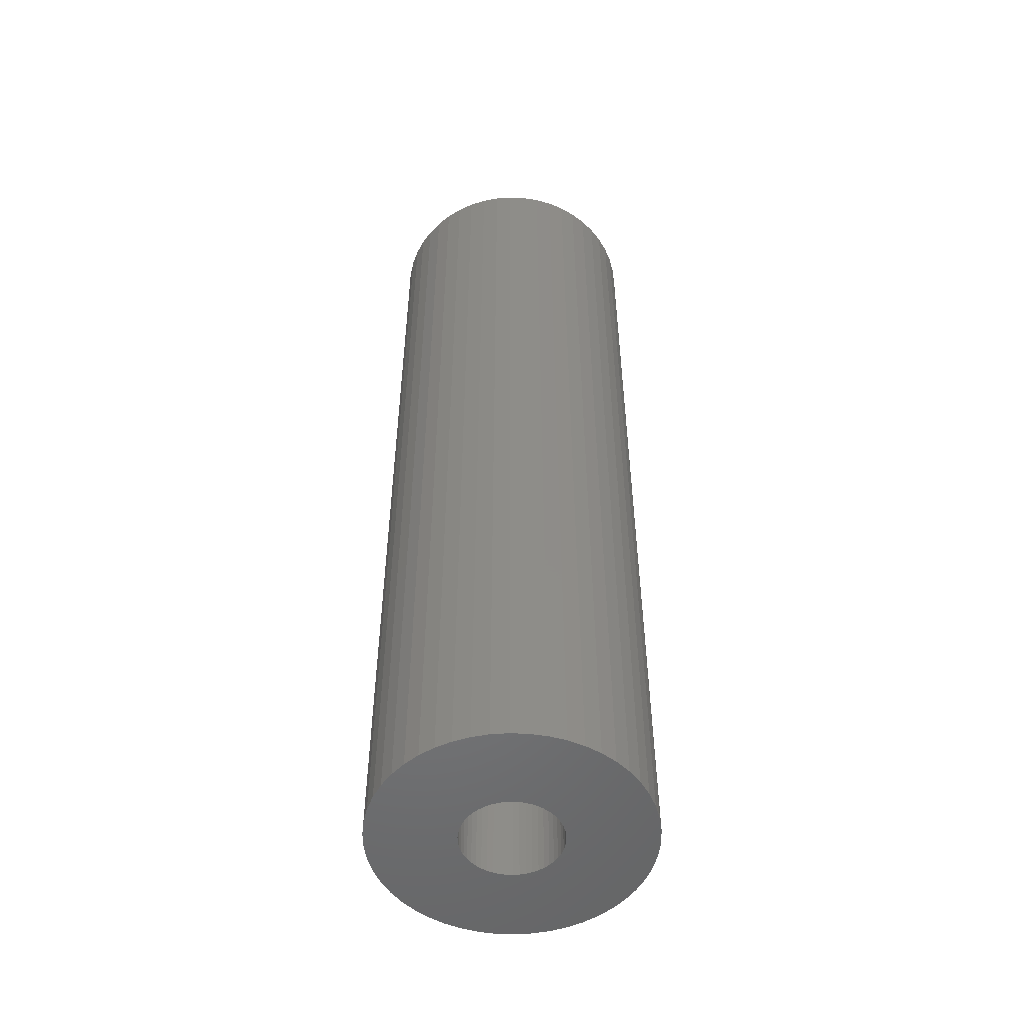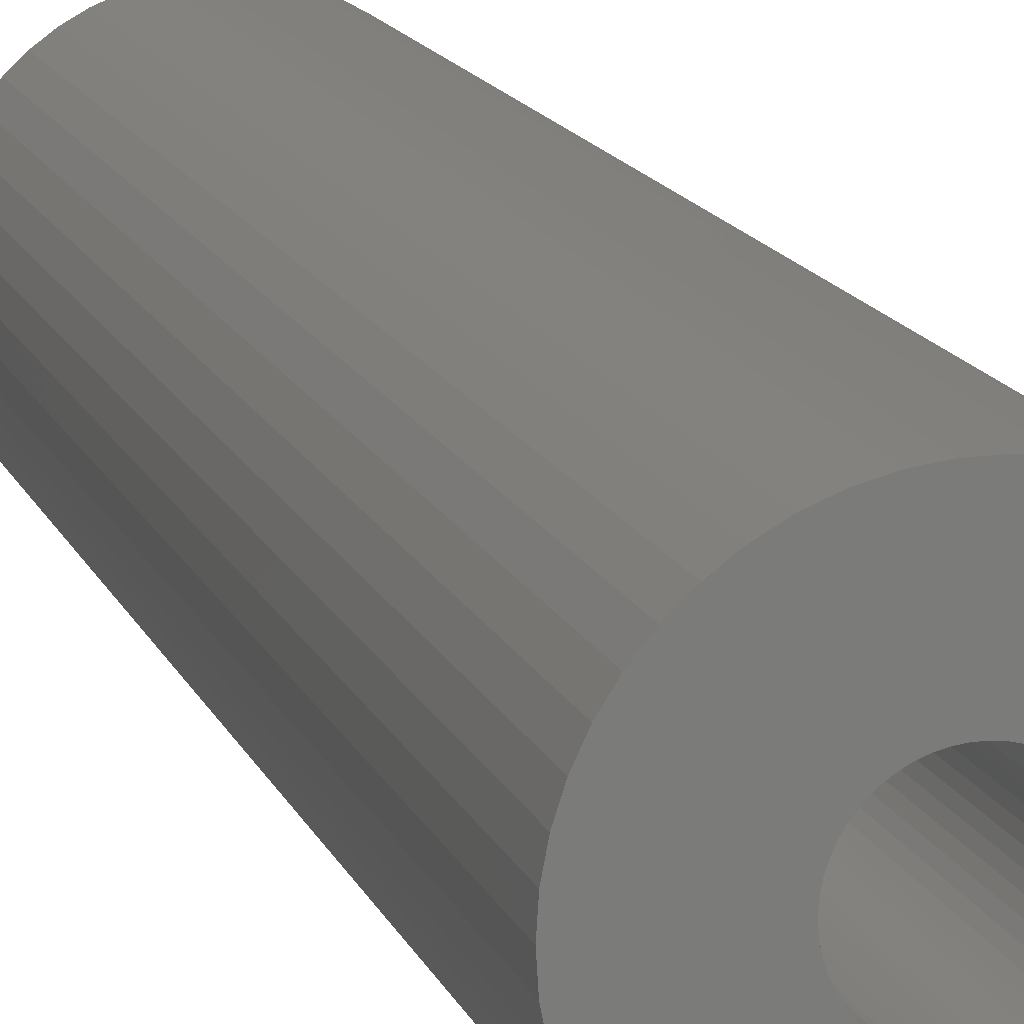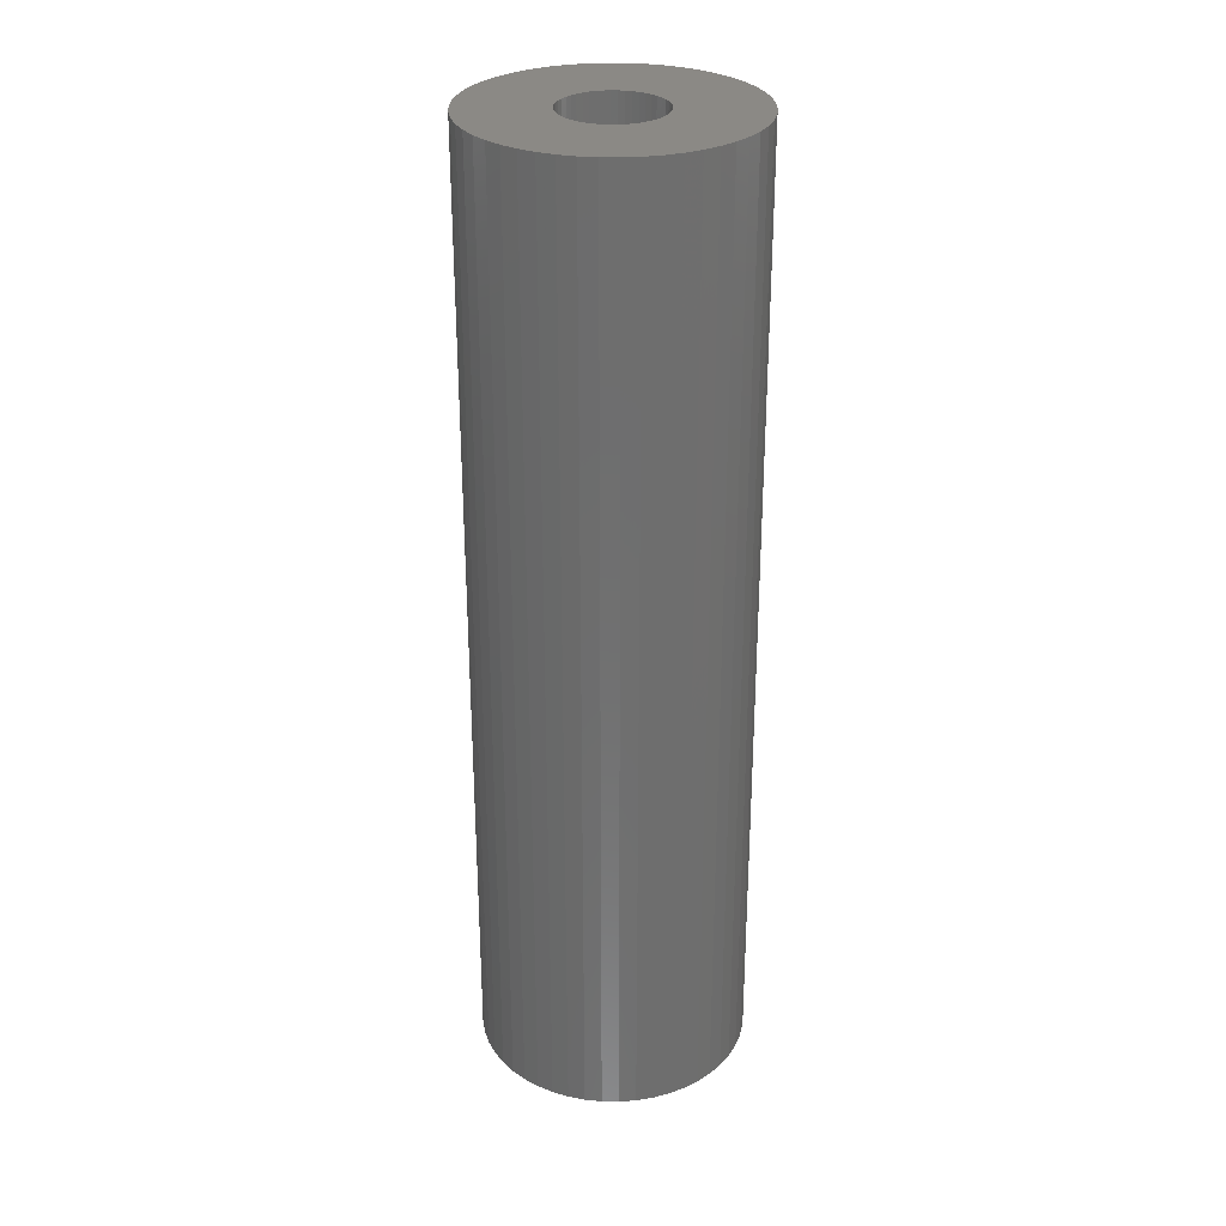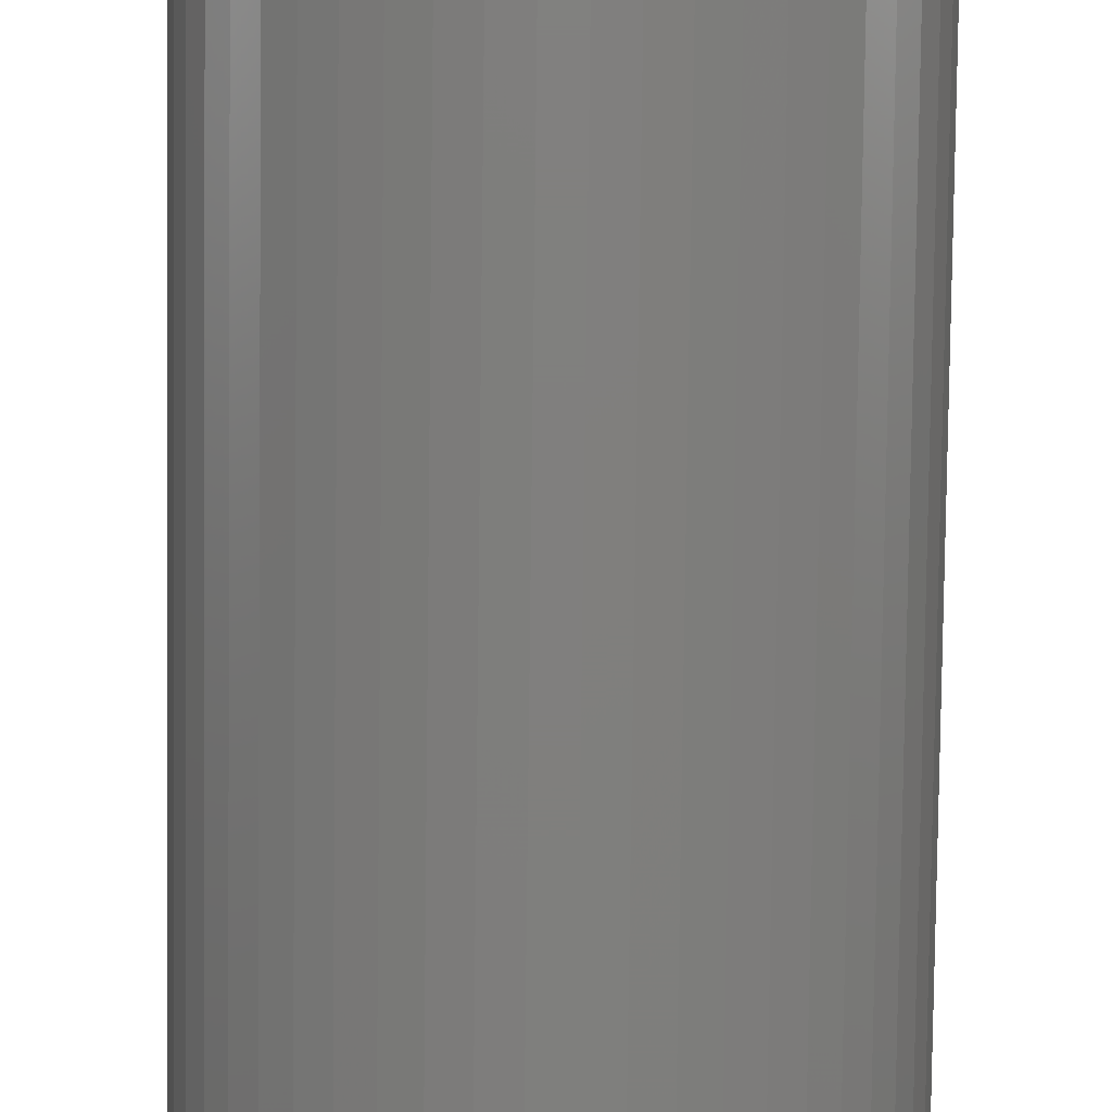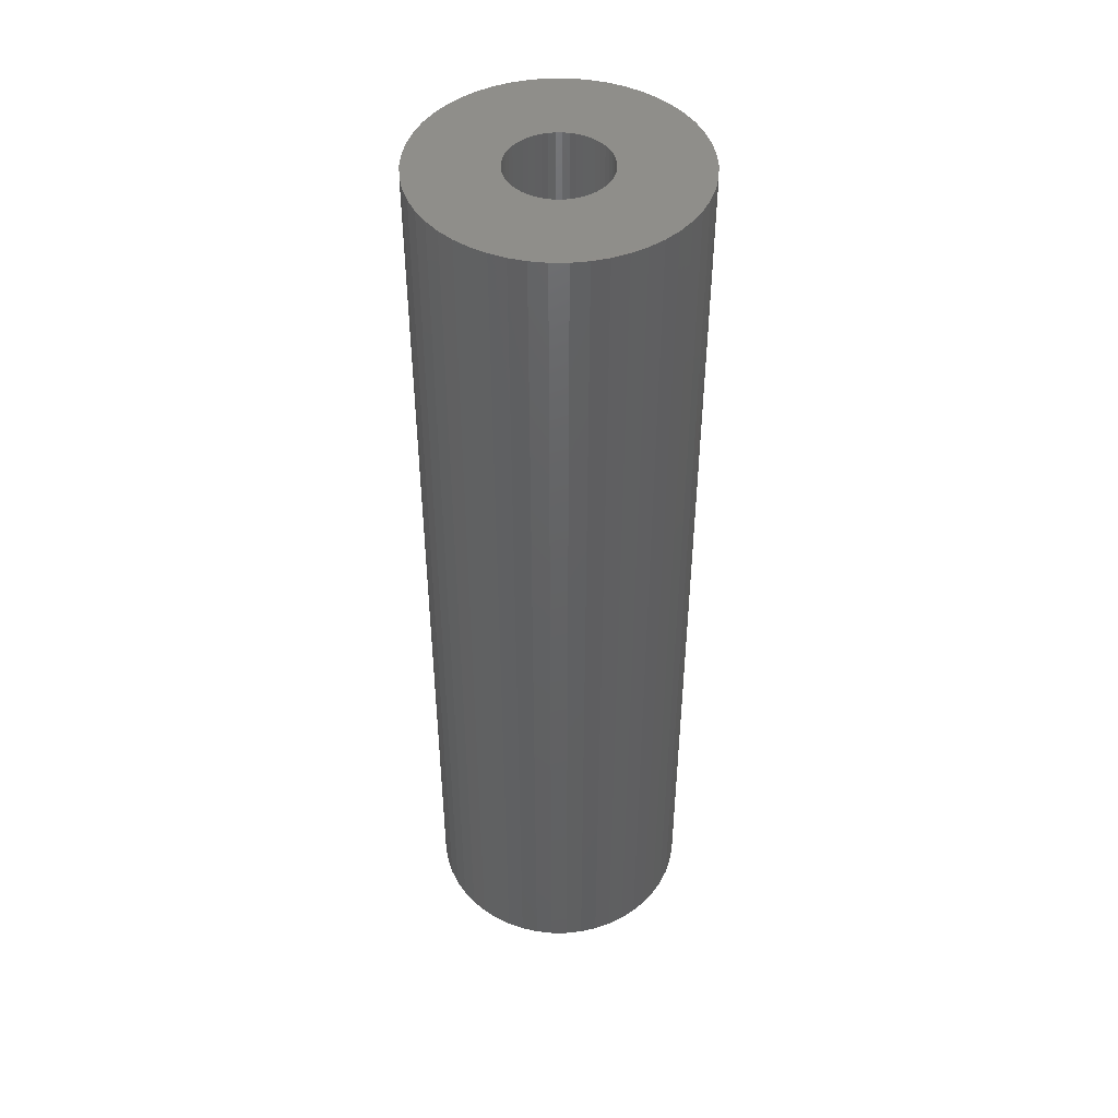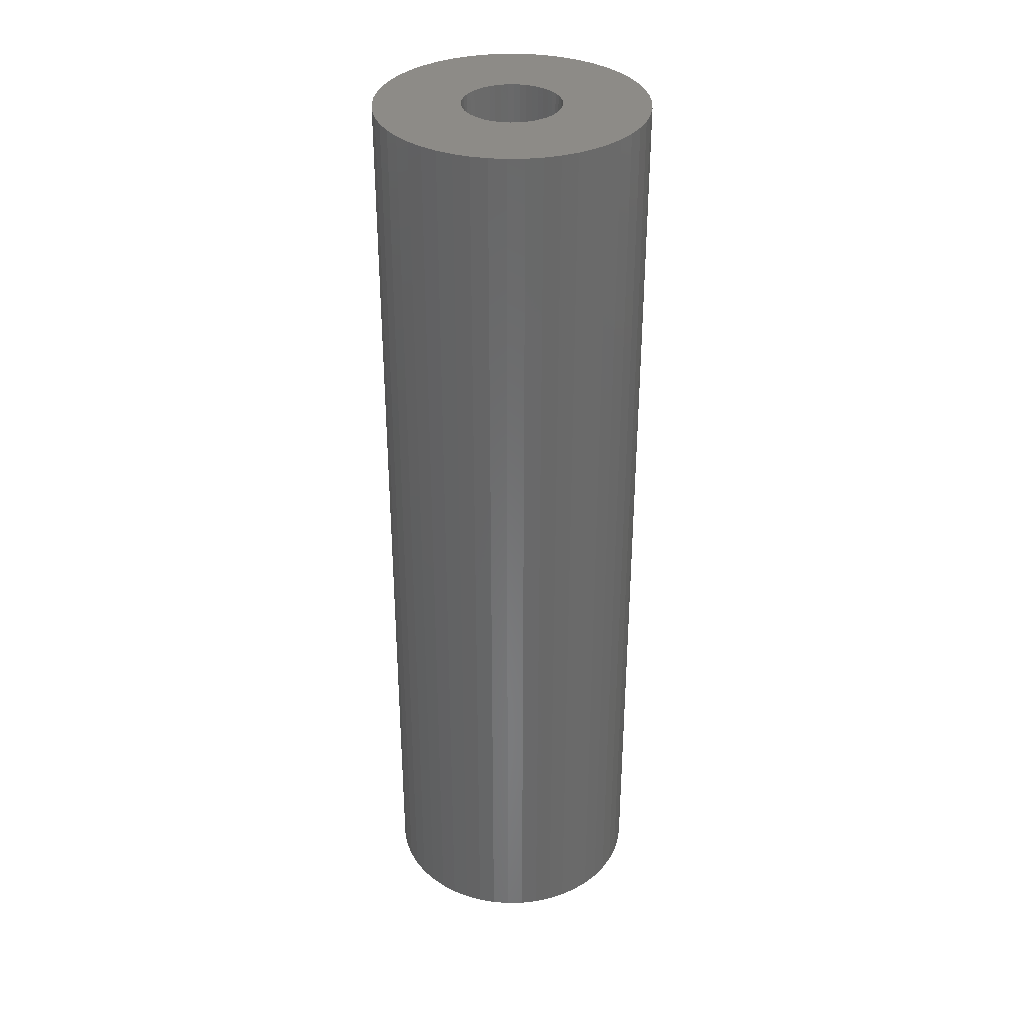
<metadata>
{"format":"stl","ext":"stl","renderer":"f3d","projection":"perspective","resolution":1024,"background":"white","views":[{"elev":-51.7,"azim":-125.1,"up":"+Z"},{"elev":14.5,"azim":163.4,"up":"+Y"},{"elev":29.5,"azim":-92.5,"up":"+Z"},{"elev":-79.3,"azim":179.3,"up":"+Y"},{"elev":45.8,"azim":14.4,"up":"+Z"},{"elev":34.3,"azim":63.3,"up":"+Z"}]}
</metadata>
<code>
# stl→obj: 200 verts, 400 faces
v 3.724 2.047 15
v 3.438 2.498 -15
v 3.438 2.498 15
v 3.724 2.047 -15
v 1.81 3.846 -15
v 1.313 4.042 15
v 1.81 3.846 15
v 1.313 4.042 -15
v -1.313 4.042 -15
v -1.81 3.846 15
v -1.313 4.042 15
v -1.81 3.846 -15
v -3.952 1.565 -15
v -3.724 2.047 15
v -3.724 2.047 -15
v -3.952 1.565 15
v 4.116 -1.057 15
v 4.216 -0.5327 -15
v 4.216 -0.5327 15
v 4.116 -1.057 -15
v 4.216 0.5327 15
v 4.116 1.057 -15
v 4.116 1.057 15
v 4.216 0.5327 -15
v 0.7964 4.175 -15
v 0.2669 4.242 15
v 0.7964 4.175 15
v 0.2669 4.242 -15
v 2.709 3.275 -15
v 2.277 3.588 15
v 2.709 3.275 15
v 2.277 3.588 -15
v -4.216 0.5327 -15
v -4.116 1.057 15
v -4.116 1.057 -15
v -4.216 0.5327 15
v -3.438 2.498 -15
v -3.098 2.909 15
v -3.098 2.909 -15
v -3.438 2.498 15
v -2.277 3.588 15
v -2.277 3.588 -15
v -0.2669 4.242 -15
v -0.7964 4.175 15
v -0.2669 4.242 15
v -0.7964 4.175 -15
v 4.25 0 15
v 4.25 0 -15
v 3.952 -1.565 15
v 3.952 -1.565 -15
v 2.277 -3.588 -15
v 2.709 -3.275 15
v 2.277 -3.588 15
v 2.709 -3.275 -15
v 3.098 2.909 -15
v 3.098 2.909 15
v -4.25 0 -15
v -4.25 0 15
v 1.55 0 15
v 1.538 0.1943 15
v 1.501 0.3855 15
v 3.952 1.565 15
v 1.538 -0.1943 15
v 1.441 0.5706 15
v 1.358 0.7467 15
v 1.501 -0.3855 15
v 1.254 0.9111 15
v 1.13 1.061 15
v 1.441 -0.5706 15
v 0.988 1.194 15
v 3.724 -2.047 15
v 0.8305 1.309 15
v 1.358 -0.7467 15
v 3.438 -2.498 15
v 0.66 1.402 15
v 0.479 1.474 15
v 0.2904 1.523 15
v 0.09732 1.547 15
v -0.09732 1.547 15
v -0.2904 1.523 15
v -0.479 1.474 15
v -0.66 1.402 15
v -0.8305 1.309 15
v -0.988 1.194 15
v -2.709 3.275 15
v -1.13 1.061 15
v -1.254 0.9111 15
v -1.358 0.7467 15
v 1.254 -0.9111 15
v 3.098 -2.909 15
v 1.13 -1.061 15
v 0.988 -1.194 15
v 0.8305 -1.309 15
v 1.81 -3.846 15
v 0.66 -1.402 15
v 1.313 -4.042 15
v 0.479 -1.474 15
v 0.7964 -4.175 15
v 0.2904 -1.523 15
v 0.2669 -4.242 15
v 0.09732 -1.547 15
v -0.09732 -1.547 15
v -0.2669 -4.242 15
v -0.2904 -1.523 15
v -0.7964 -4.175 15
v -0.479 -1.474 15
v -1.313 -4.042 15
v -0.66 -1.402 15
v -1.81 -3.846 15
v -0.8305 -1.309 15
v -2.277 -3.588 15
v -0.988 -1.194 15
v -2.709 -3.275 15
v -1.13 -1.061 15
v -3.098 -2.909 15
v -1.254 -0.9111 15
v -3.438 -2.498 15
v -1.358 -0.7467 15
v -3.724 -2.047 15
v -1.441 -0.5706 15
v -3.952 -1.565 15
v -1.501 -0.3855 15
v -4.116 -1.057 15
v -1.538 -0.1943 15
v -4.216 -0.5327 15
v -1.55 0 15
v -1.441 0.5706 15
v -1.501 0.3855 15
v -1.538 0.1943 15
v -2.709 3.275 -15
v 3.724 -2.047 -15
v 3.438 -2.498 -15
v -0.2669 -4.242 -15
v 0.2669 -4.242 -15
v 1.55 0 -15
v 1.538 -0.1943 -15
v 1.501 -0.3855 -15
v 1.538 0.1943 -15
v 1.441 -0.5706 -15
v 1.358 -0.7467 -15
v 1.501 0.3855 -15
v 1.254 -0.9111 -15
v 3.098 -2.909 -15
v 3.952 1.565 -15
v 1.13 -1.061 -15
v 1.441 0.5706 -15
v 0.988 -1.194 -15
v 0.8305 -1.309 -15
v 1.81 -3.846 -15
v 1.358 0.7467 -15
v 0.66 -1.402 -15
v 1.313 -4.042 -15
v 0.479 -1.474 -15
v 0.7964 -4.175 -15
v 0.2904 -1.523 -15
v 0.09732 -1.547 -15
v -0.09732 -1.547 -15
v -0.2904 -1.523 -15
v -0.7964 -4.175 -15
v -0.479 -1.474 -15
v -1.313 -4.042 -15
v -0.66 -1.402 -15
v -1.81 -3.846 -15
v -0.8305 -1.309 -15
v -2.277 -3.588 -15
v -0.988 -1.194 -15
v -2.709 -3.275 -15
v -1.13 -1.061 -15
v -3.098 -2.909 -15
v -1.254 -0.9111 -15
v -3.438 -2.498 -15
v -1.358 -0.7467 -15
v 1.254 0.9111 -15
v 1.13 1.061 -15
v 0.988 1.194 -15
v 0.8305 1.309 -15
v 0.66 1.402 -15
v 0.479 1.474 -15
v 0.2904 1.523 -15
v 0.09732 1.547 -15
v -0.09732 1.547 -15
v -0.2904 1.523 -15
v -0.479 1.474 -15
v -0.66 1.402 -15
v -0.8305 1.309 -15
v -0.988 1.194 -15
v -1.13 1.061 -15
v -1.254 0.9111 -15
v -1.358 0.7467 -15
v -1.441 0.5706 -15
v -1.501 0.3855 -15
v -1.538 0.1943 -15
v -1.55 0 -15
v -3.724 -2.047 -15
v -1.441 -0.5706 -15
v -3.952 -1.565 -15
v -1.501 -0.3855 -15
v -4.116 -1.057 -15
v -1.538 -0.1943 -15
v -4.216 -0.5327 -15
f 1 2 3
f 2 1 4
f 5 6 7
f 6 5 8
f 9 10 11
f 10 9 12
f 13 14 15
f 14 13 16
f 17 18 19
f 18 17 20
f 21 22 23
f 22 21 24
f 25 26 27
f 26 25 28
f 29 30 31
f 30 29 32
f 33 34 35
f 34 33 36
f 37 38 39
f 38 37 40
f 12 41 10
f 41 12 42
f 43 44 45
f 44 43 46
f 47 24 21
f 24 47 48
f 49 20 17
f 20 49 50
f 51 52 53
f 52 51 54
f 55 31 56
f 31 55 29
f 28 45 26
f 45 28 43
f 8 27 6
f 27 8 25
f 32 7 30
f 7 32 5
f 57 36 33
f 36 57 58
f 59 47 21
f 60 21 23
f 47 59 19
f 61 23 62
f 63 19 59
f 64 62 1
f 19 63 17
f 65 1 3
f 66 17 63
f 67 3 56
f 17 66 49
f 68 56 31
f 69 49 66
f 70 31 30
f 49 69 71
f 72 30 7
f 73 71 69
f 71 73 74
f 21 60 59
f 23 61 60
f 62 64 61
f 1 65 64
f 75 7 6
f 3 67 65
f 56 68 67
f 31 70 68
f 30 72 70
f 76 6 27
f 7 75 72
f 6 76 75
f 27 77 76
f 26 77 27
f 26 78 77
f 26 79 78
f 45 79 26
f 45 80 79
f 44 80 45
f 80 44 81
f 11 81 44
f 81 11 82
f 10 82 11
f 82 10 83
f 41 83 10
f 83 41 84
f 85 84 41
f 84 85 86
f 38 86 85
f 86 38 87
f 40 87 38
f 87 40 88
f 89 74 73
f 74 89 90
f 91 90 89
f 90 91 52
f 92 52 91
f 52 92 53
f 93 53 92
f 53 93 94
f 95 94 93
f 94 95 96
f 97 96 95
f 96 97 98
f 99 98 97
f 99 100 98
f 101 100 99
f 102 100 101
f 102 103 100
f 104 103 102
f 105 104 106
f 107 106 108
f 104 105 103
f 109 108 110
f 111 110 112
f 113 112 114
f 115 114 116
f 106 107 105
f 117 116 118
f 119 118 120
f 121 120 122
f 123 122 124
f 125 124 126
f 14 88 40
f 108 109 107
f 88 14 127
f 110 111 109
f 16 127 14
f 112 113 111
f 127 16 128
f 114 115 113
f 34 128 16
f 116 117 115
f 128 34 129
f 118 119 117
f 36 129 34
f 120 121 119
f 129 36 126
f 122 123 121
f 58 126 36
f 124 125 123
f 126 58 125
f 35 16 13
f 16 35 34
f 15 40 37
f 40 15 14
f 46 11 44
f 11 46 9
f 42 85 41
f 85 42 130
f 130 38 85
f 38 130 39
f 74 131 71
f 131 74 132
f 133 100 103
f 100 133 134
f 135 48 18
f 136 18 20
f 48 135 24
f 137 20 50
f 138 24 135
f 139 50 131
f 24 138 22
f 140 131 132
f 141 22 138
f 142 132 143
f 22 141 144
f 145 143 54
f 146 144 141
f 147 54 51
f 144 146 4
f 148 51 149
f 150 4 146
f 4 150 2
f 18 136 135
f 20 137 136
f 50 139 137
f 131 140 139
f 151 149 152
f 132 142 140
f 143 145 142
f 54 147 145
f 51 148 147
f 153 152 154
f 149 151 148
f 152 153 151
f 154 155 153
f 134 155 154
f 134 156 155
f 134 157 156
f 133 157 134
f 133 158 157
f 159 158 133
f 158 159 160
f 161 160 159
f 160 161 162
f 163 162 161
f 162 163 164
f 165 164 163
f 164 165 166
f 167 166 165
f 166 167 168
f 169 168 167
f 168 169 170
f 171 170 169
f 170 171 172
f 173 2 150
f 2 173 55
f 174 55 173
f 55 174 29
f 175 29 174
f 29 175 32
f 176 32 175
f 32 176 5
f 177 5 176
f 5 177 8
f 178 8 177
f 8 178 25
f 179 25 178
f 179 28 25
f 180 28 179
f 181 28 180
f 181 43 28
f 182 43 181
f 46 182 183
f 9 183 184
f 182 46 43
f 12 184 185
f 42 185 186
f 130 186 187
f 39 187 188
f 183 9 46
f 37 188 189
f 15 189 190
f 13 190 191
f 35 191 192
f 33 192 193
f 194 172 171
f 184 12 9
f 172 194 195
f 185 42 12
f 196 195 194
f 186 130 42
f 195 196 197
f 187 39 130
f 198 197 196
f 188 37 39
f 197 198 199
f 189 15 37
f 200 199 198
f 190 13 15
f 199 200 193
f 191 35 13
f 57 193 200
f 192 33 35
f 193 57 33
f 134 98 100
f 98 134 154
f 62 4 1
f 4 62 144
f 23 144 62
f 144 23 22
f 3 55 56
f 55 3 2
f 19 48 47
f 48 19 18
f 71 50 49
f 50 71 131
f 171 119 194
f 119 171 117
f 194 121 196
f 121 194 119
f 154 96 98
f 96 154 152
f 149 53 94
f 53 149 51
f 152 94 96
f 94 152 149
f 54 90 52
f 90 54 143
f 167 111 113
f 111 167 165
f 161 105 107
f 105 161 159
f 159 103 105
f 103 159 133
f 198 125 200
f 125 198 123
f 200 58 57
f 58 200 125
f 169 117 171
f 117 169 115
f 169 113 115
f 113 169 167
f 90 132 74
f 132 90 143
f 165 109 111
f 109 165 163
f 196 123 198
f 123 196 121
f 163 107 109
f 107 163 161
f 146 65 150
f 65 146 64
f 150 67 173
f 67 150 65
f 179 76 77
f 76 179 178
f 178 75 76
f 75 178 177
f 184 81 82
f 81 184 183
f 127 189 88
f 189 127 190
f 137 63 136
f 63 137 66
f 176 70 72
f 70 176 175
f 129 191 128
f 191 129 192
f 87 187 86
f 187 87 188
f 185 82 83
f 82 185 184
f 183 80 81
f 80 183 182
f 135 60 138
f 60 135 59
f 139 66 137
f 66 139 69
f 166 114 112
f 114 166 168
f 147 93 92
f 93 147 148
f 141 64 146
f 64 141 61
f 175 68 70
f 68 175 174
f 181 78 79
f 78 181 180
f 177 72 75
f 72 177 176
f 126 192 129
f 192 126 193
f 128 190 127
f 190 128 191
f 88 188 87
f 188 88 189
f 182 79 80
f 79 182 181
f 186 83 84
f 83 186 185
f 187 84 86
f 84 187 186
f 136 59 135
f 59 136 63
f 142 73 140
f 73 142 89
f 156 102 101
f 102 156 157
f 120 197 122
f 197 120 195
f 114 170 116
f 170 114 168
f 155 101 99
f 101 155 156
f 153 99 97
f 99 153 155
f 138 61 141
f 61 138 60
f 173 68 174
f 68 173 67
f 180 77 78
f 77 180 179
f 162 110 108
f 110 162 164
f 158 106 104
f 106 158 160
f 148 95 93
f 95 148 151
f 145 89 142
f 89 145 91
f 140 69 139
f 69 140 73
f 157 104 102
f 104 157 158
f 122 199 124
f 199 122 197
f 124 193 126
f 193 124 199
f 116 172 118
f 172 116 170
f 118 195 120
f 195 118 172
f 151 97 95
f 97 151 153
f 145 92 91
f 92 145 147
f 164 112 110
f 112 164 166
f 160 108 106
f 108 160 162

</code>
